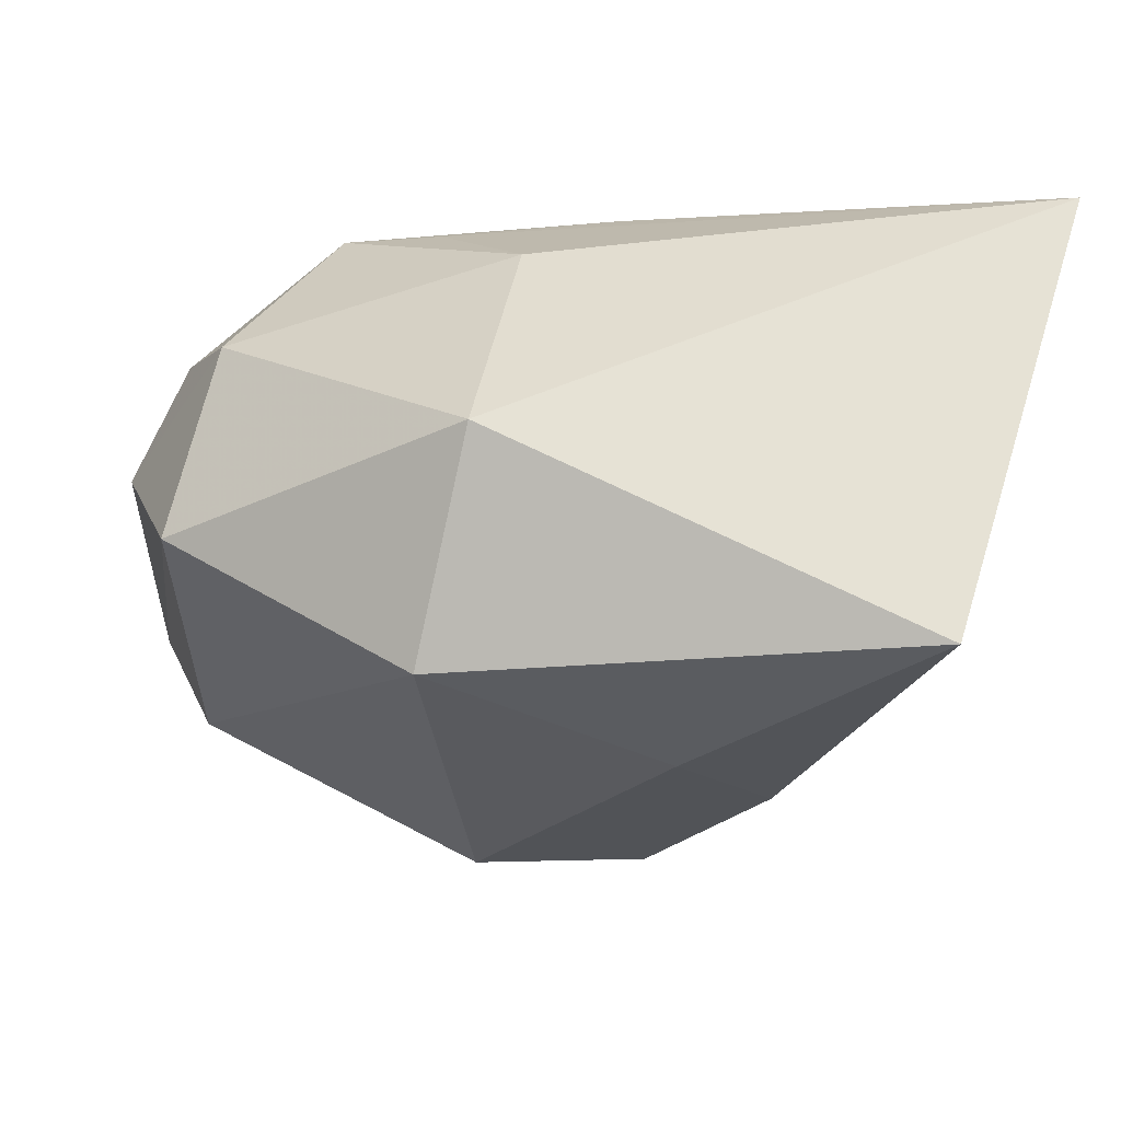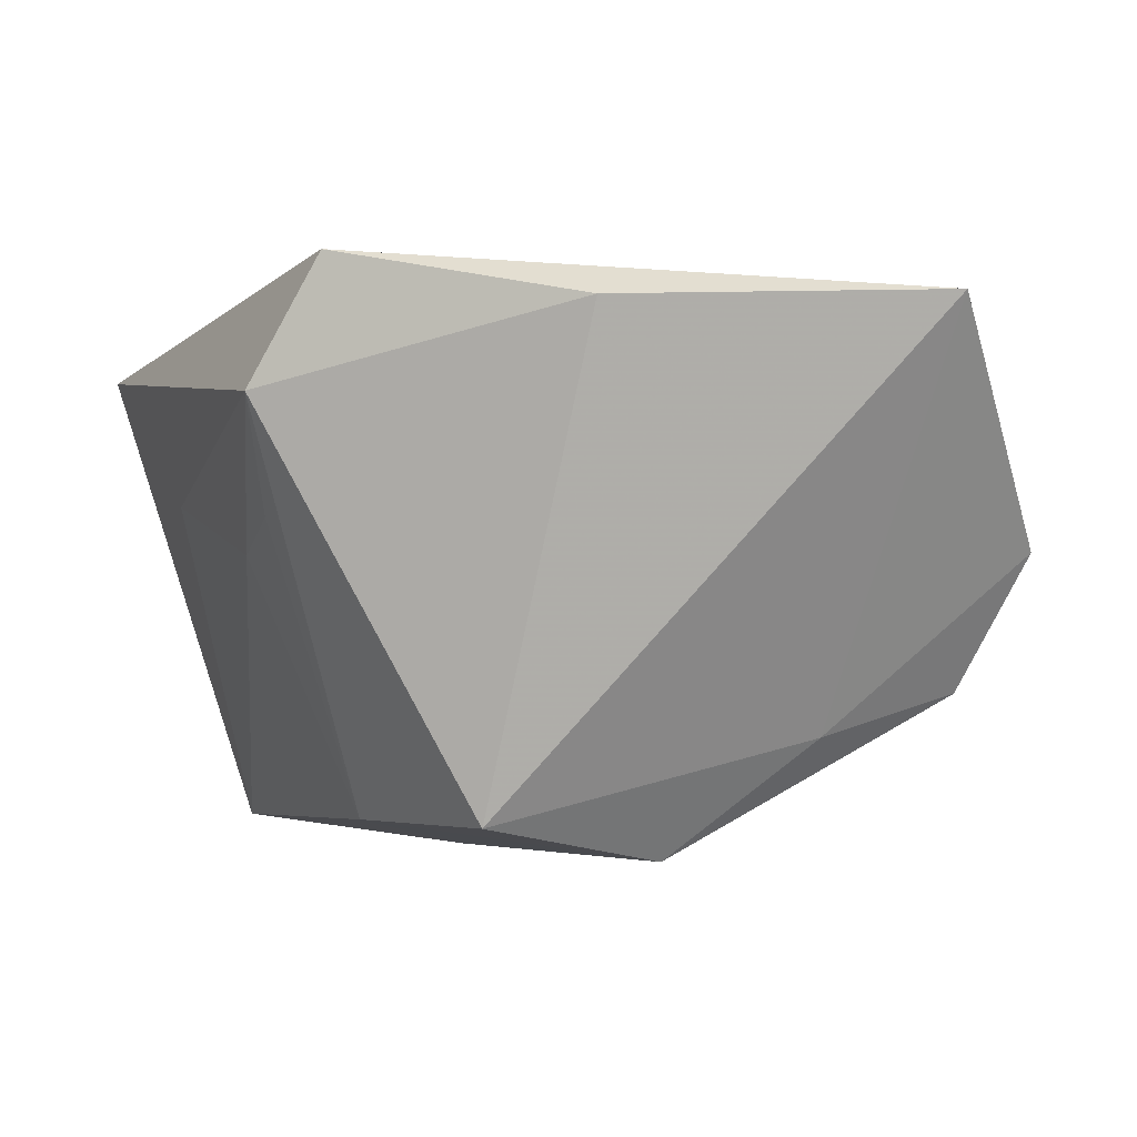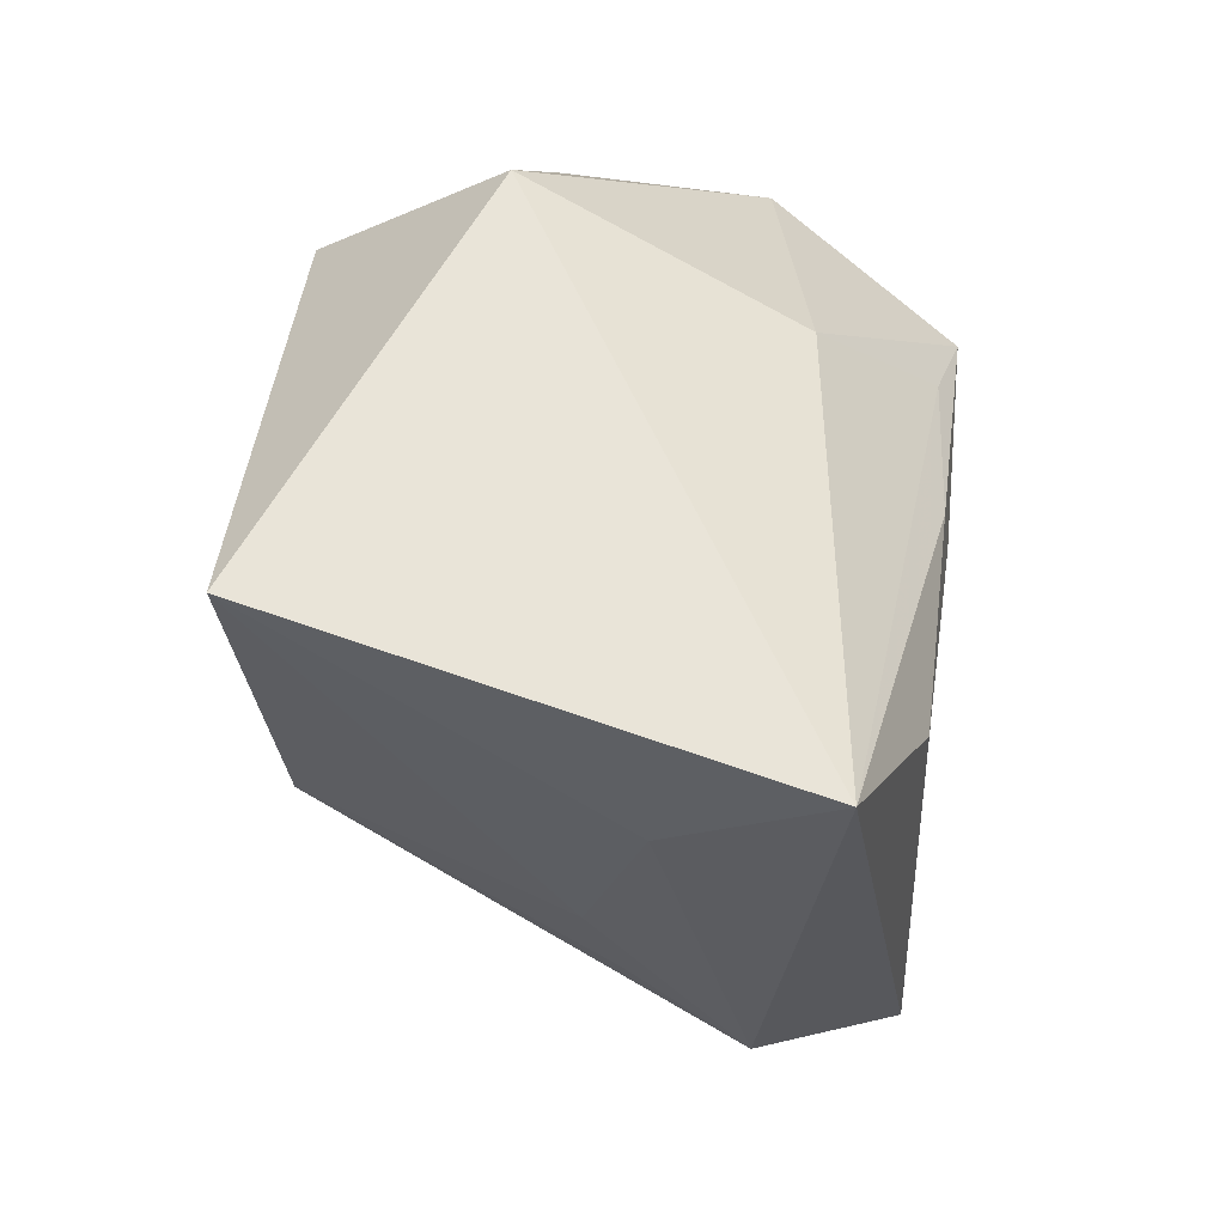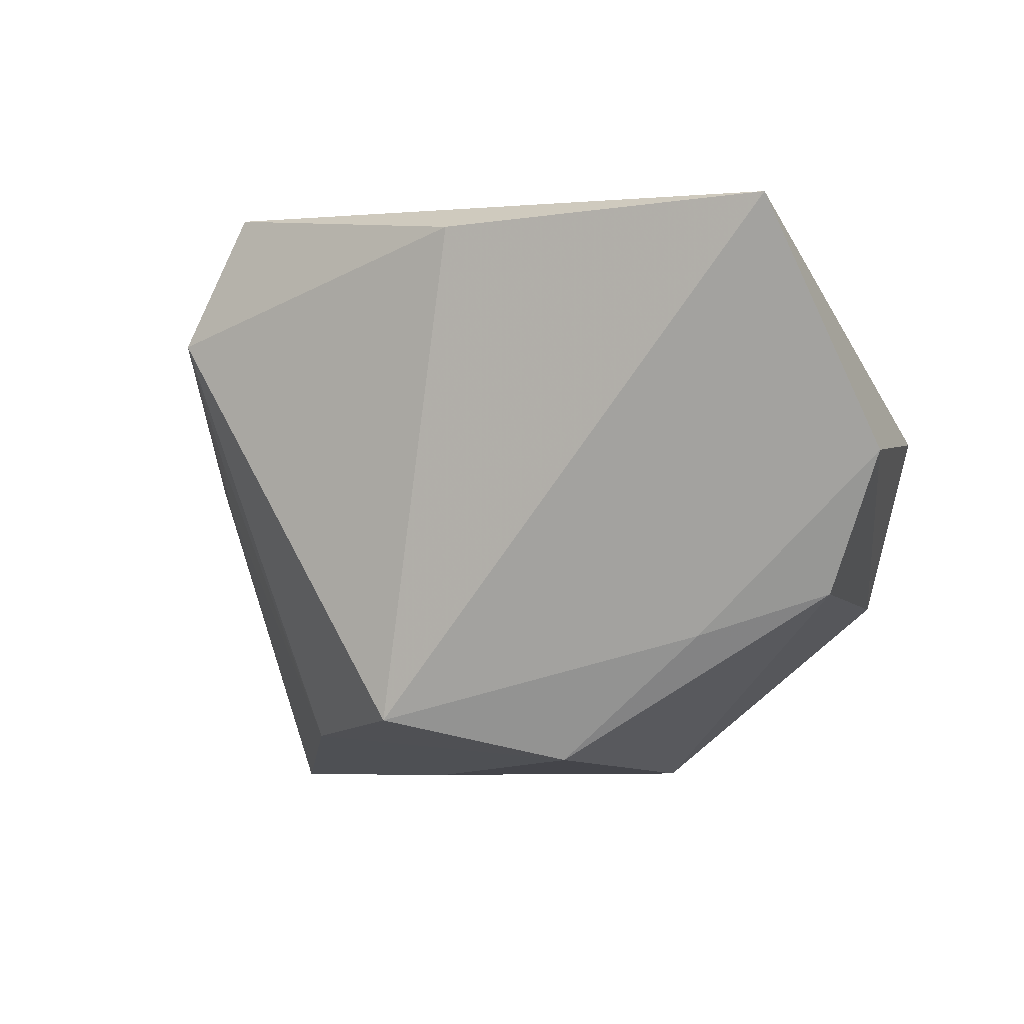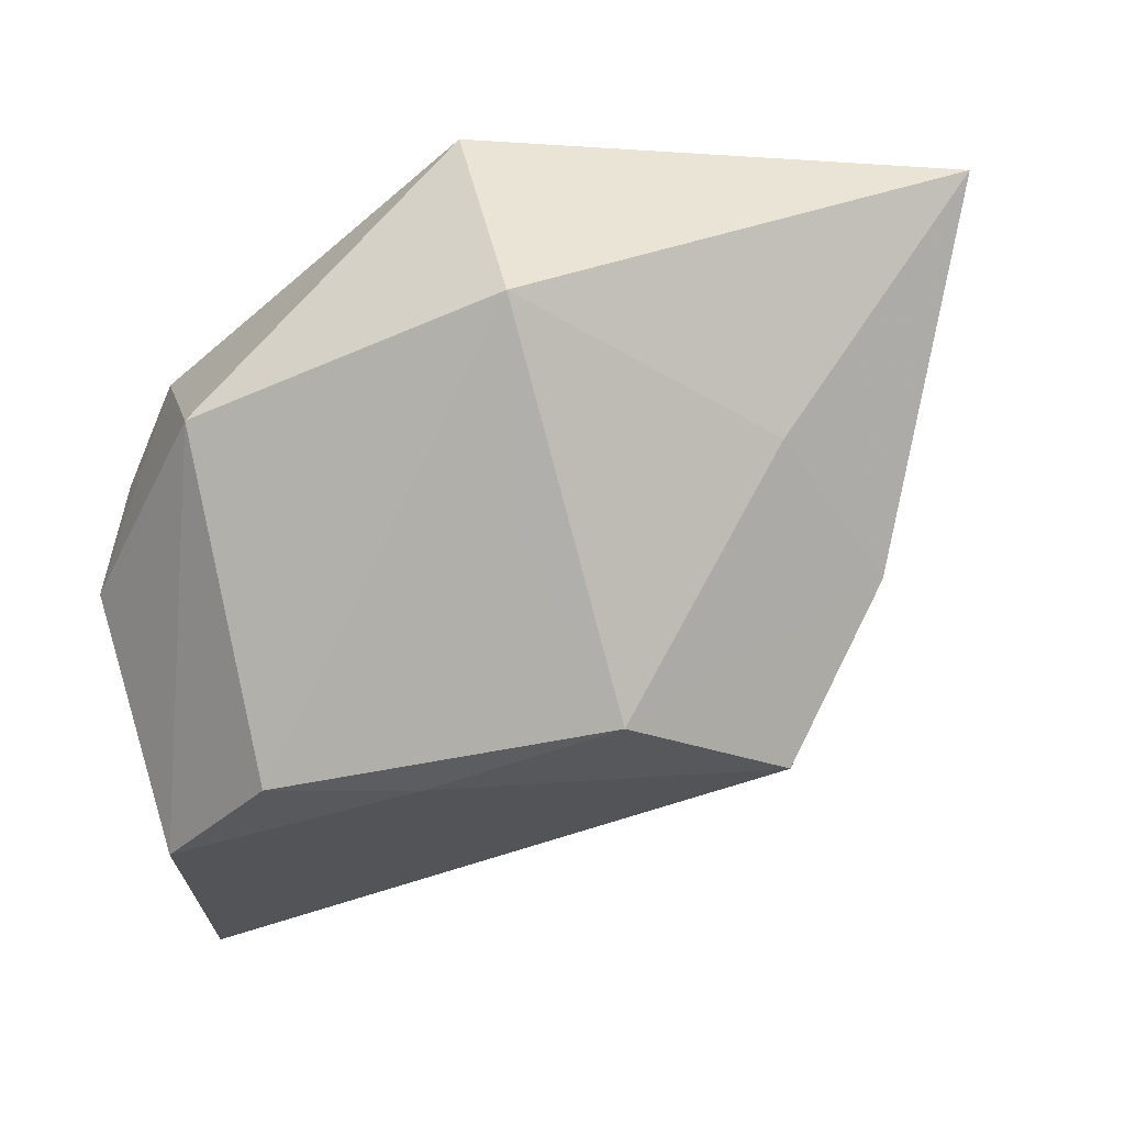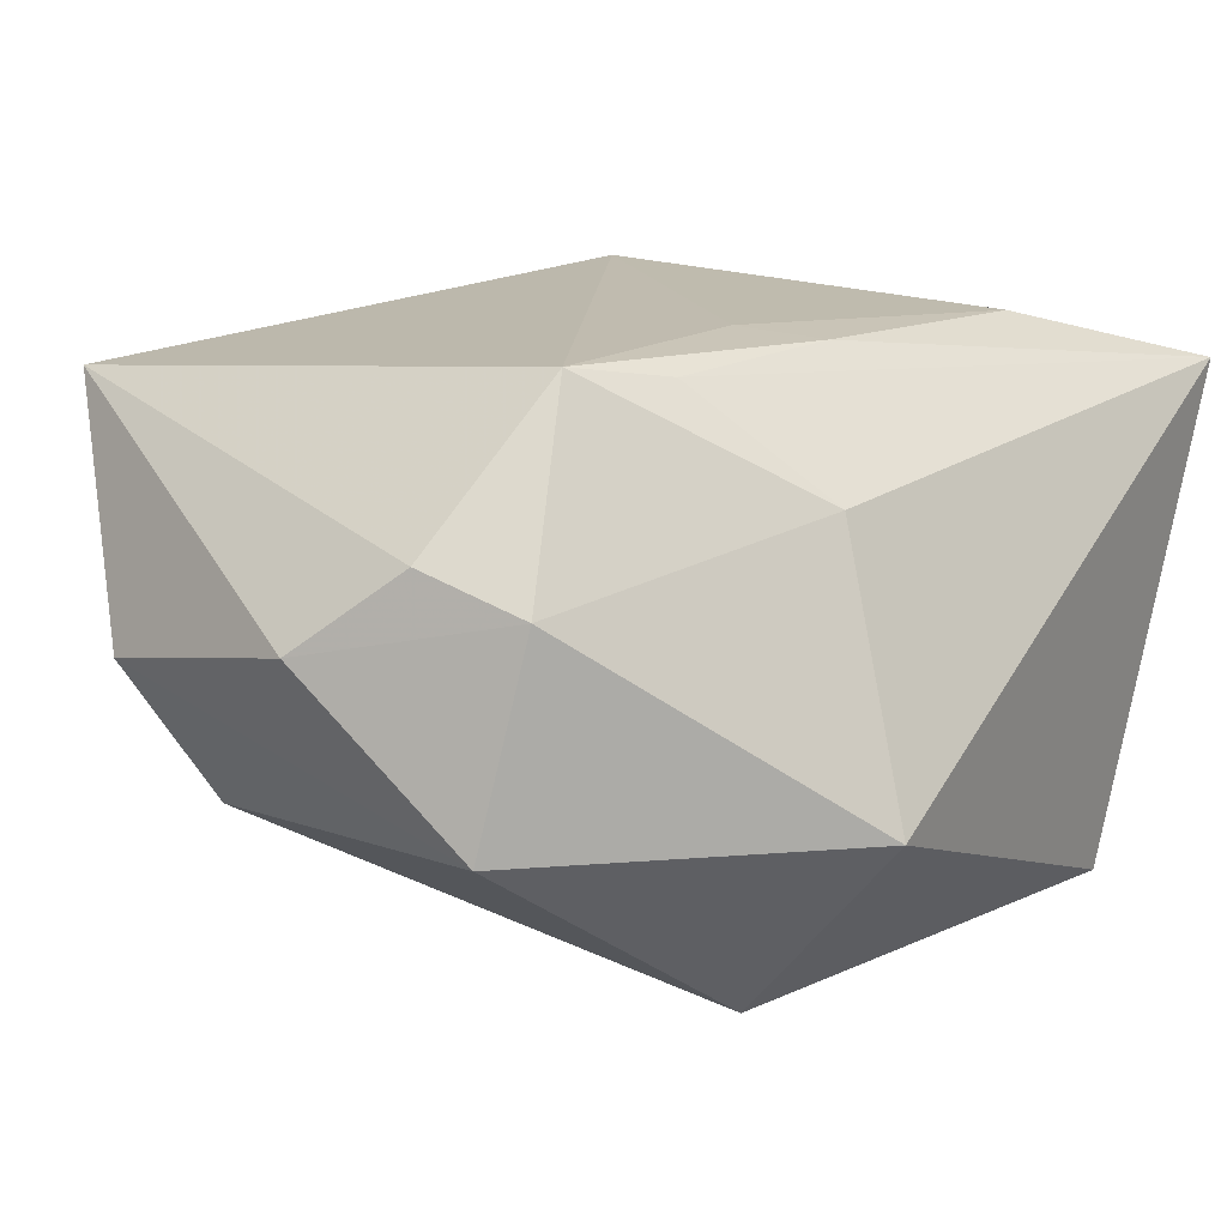
<metadata>
{"format":"obj","ext":"obj","renderer":"f3d","projection":"perspective","resolution":1024,"background":"white","views":[{"elev":-30.2,"azim":170.7,"up":"+Z"},{"elev":-1.7,"azim":-11.6,"up":"+Z"},{"elev":53.2,"azim":-83.6,"up":"+Y"},{"elev":-10.3,"azim":5.1,"up":"+Z"},{"elev":4.1,"azim":156.5,"up":"+Y"},{"elev":16.2,"azim":124.8,"up":"+Z"}]}
</metadata>
<code>
v -0.01992 -0.005072 -0.02531
v 0.03603 0.002342 0.01131
v -0.01118 -0.02088 -0.02516
v 0.0407 -0.006631 0.003847
v 0.007716 0.02282 0.01274
v 0.02247 0.006451 0.02458
v -0.0293 -0.01234 0.002097
v -0.008498 0.007017 -0.0286
v -0.02542 -0.0223 0.02458
v 0.02567 -0.04132 0.01998
v -0.002669 0.01501 0.02376
v -0.003847 -0.03408 0.01975
v 0.03158 -0.02172 -0.01361
v 0.01483 0.001176 -0.02601
v 0.03325 0.01134 0.007804
v -0.02617 0.01908 0.02326
v 0.03614 -0.02881 -0.001182
v 0.03709 0.00857 -0.011
v -0.0271 0.02961 -0.02696
v 0.005884 -0.01613 -0.02872
v -0.03026 -0.003519 -0.001047
v -0.04117 0.03205 0.01815
v -0.03527 0.01631 0.004388
v 0.01572 0.01892 -0.02782
v 0.01374 0.01109 0.02289
v 2.262e-05 0.007395 0.02458
v 0.01902 -0.02196 -0.01748
v 0.01325 0.03205 -0.0113
v -0.03164 -0.01916 0.01262
f 19 22 28
f 6 9 10
f 24 19 28
f 3 10 12
f 10 9 12
f 3 12 29
f 29 12 9
f 29 9 22
f 28 22 5
f 22 9 16
f 19 24 8
f 20 8 24
f 3 29 1
f 19 8 1
f 1 20 3
f 8 20 1
f 22 19 23
f 23 29 22
f 25 5 22
f 6 5 25
f 17 4 10
f 2 6 10
f 10 4 2
f 13 24 18
f 18 17 13
f 4 17 18
f 18 24 28
f 22 16 11
f 11 25 22
f 6 25 11
f 9 6 26
f 26 16 9
f 6 11 26
f 26 11 16
f 14 24 13
f 13 20 14
f 14 20 24
f 19 1 21
f 21 23 19
f 29 23 21
f 27 20 13
f 13 17 27
f 3 20 27
f 27 10 3
f 27 17 10
f 15 2 4
f 4 18 15
f 15 18 28
f 6 2 15
f 28 5 15
f 15 5 6
f 7 1 29
f 29 21 7
f 7 21 1

</code>
